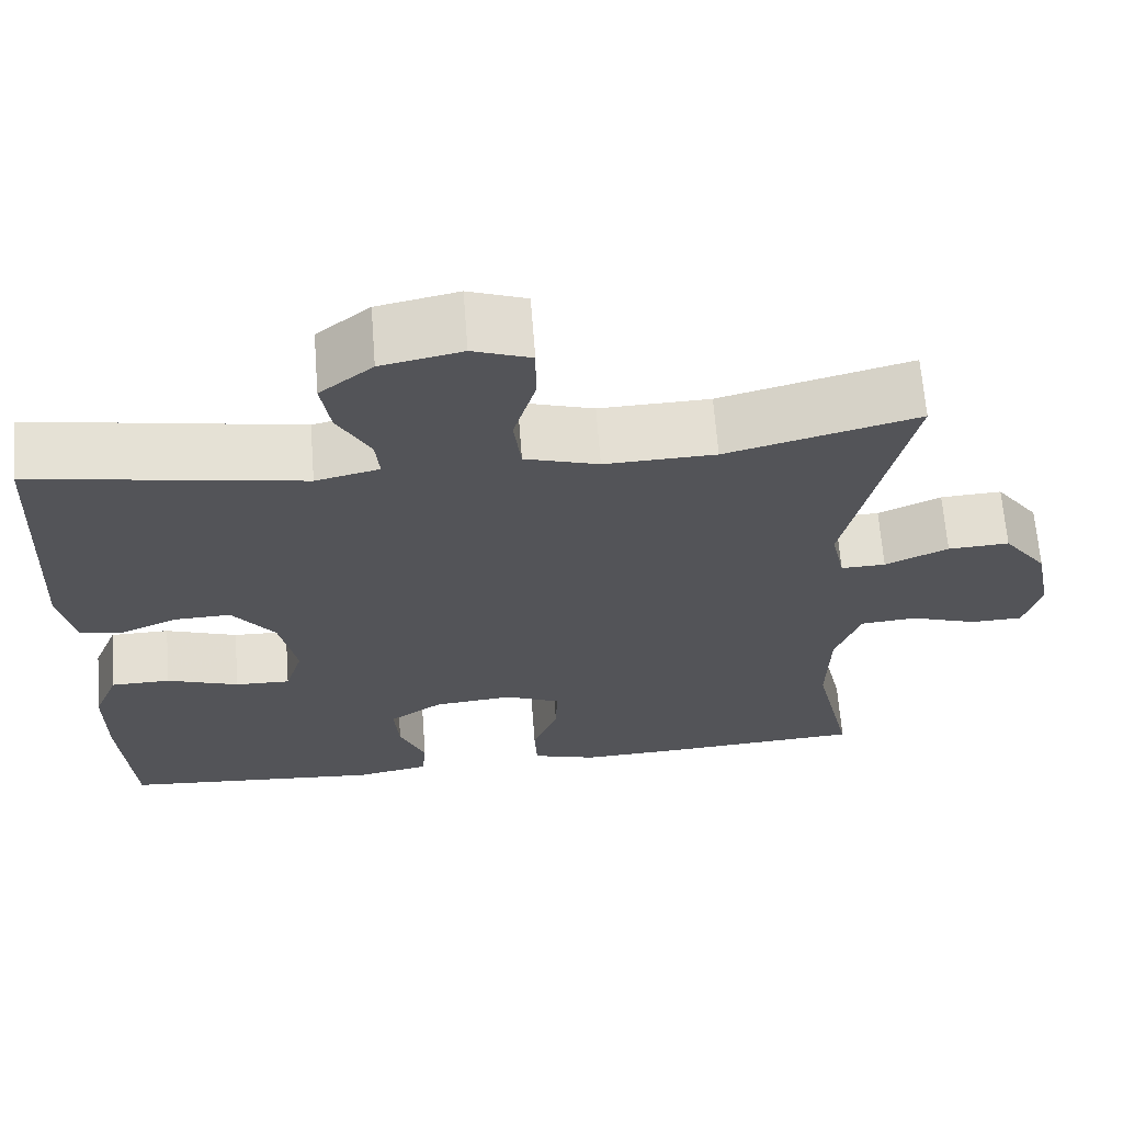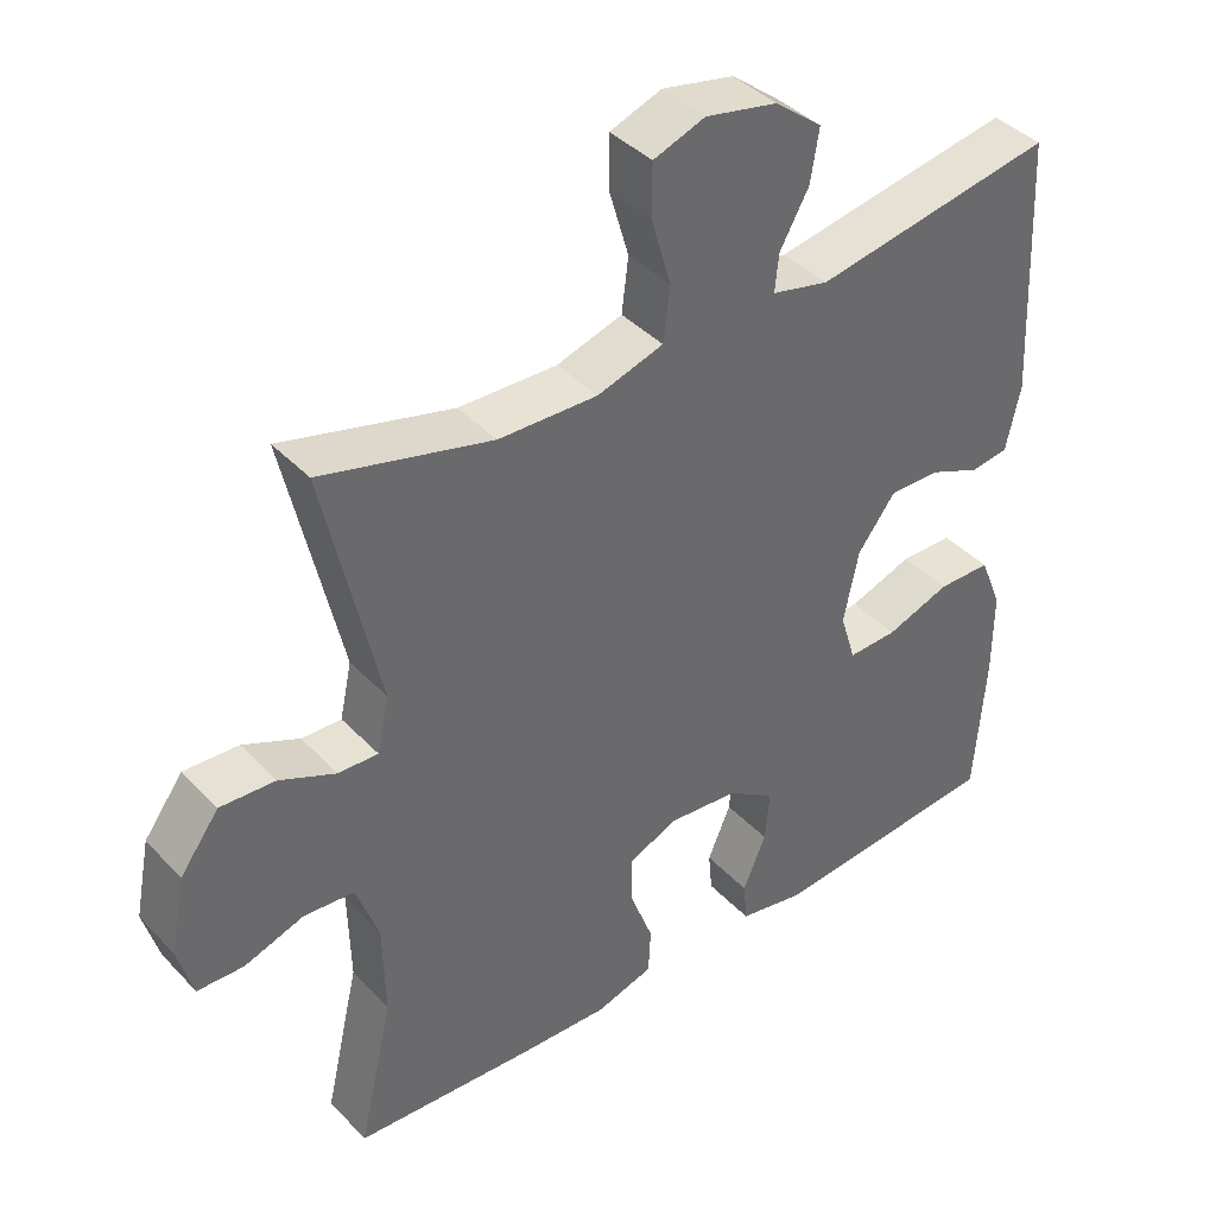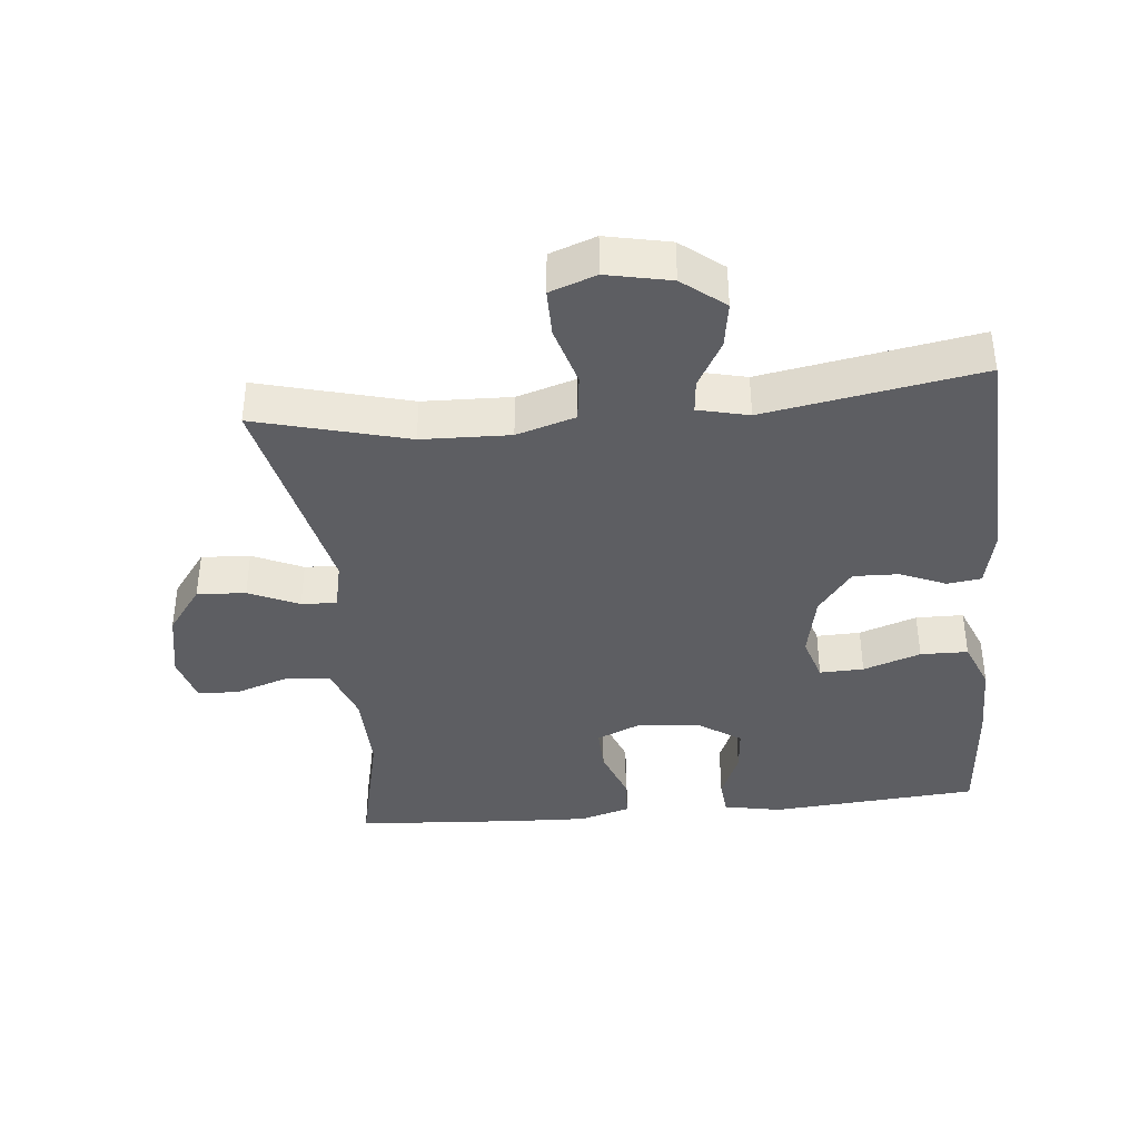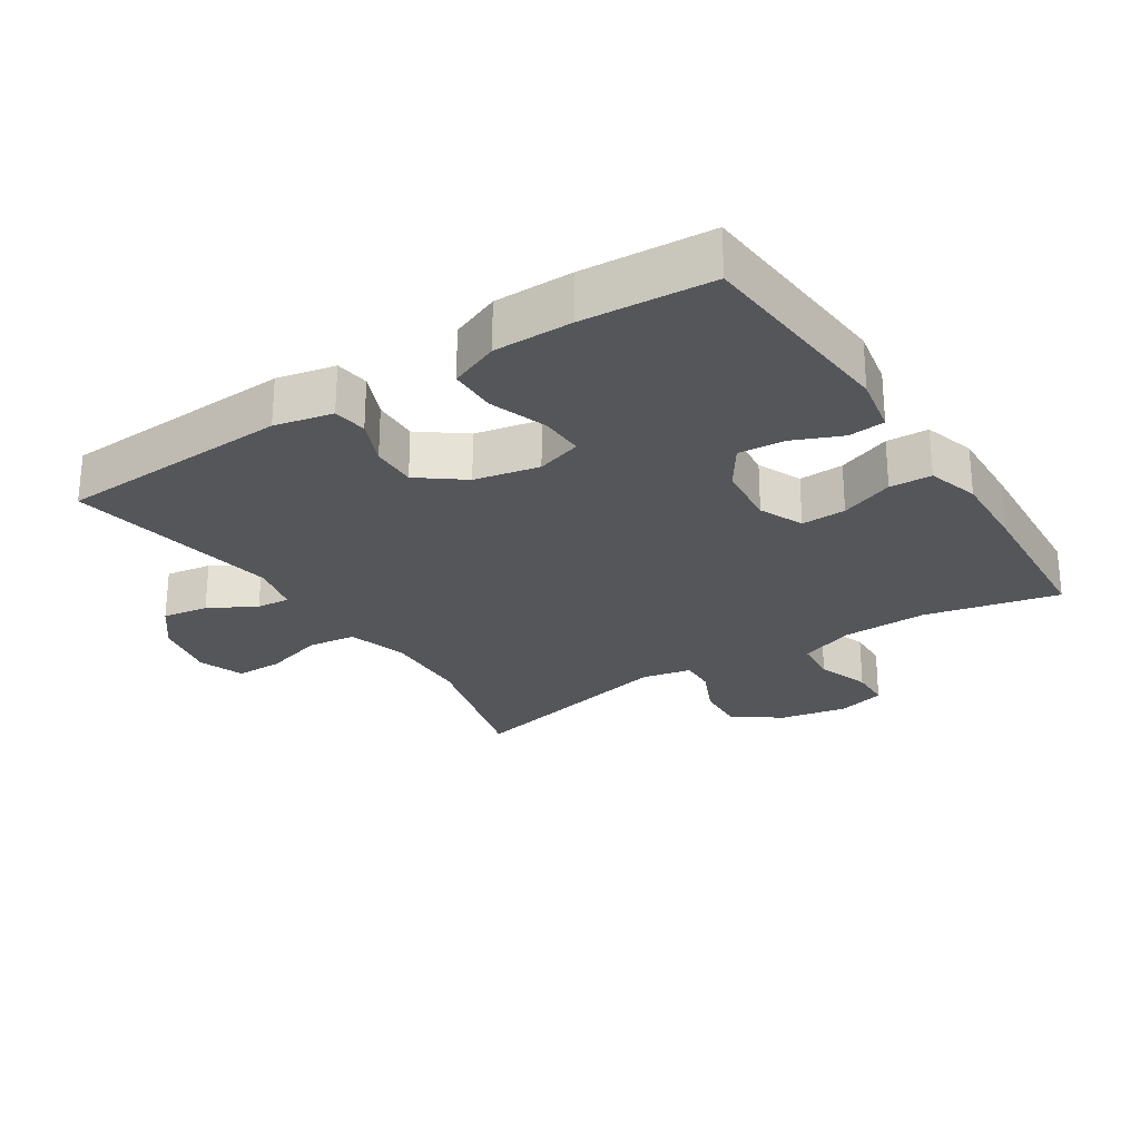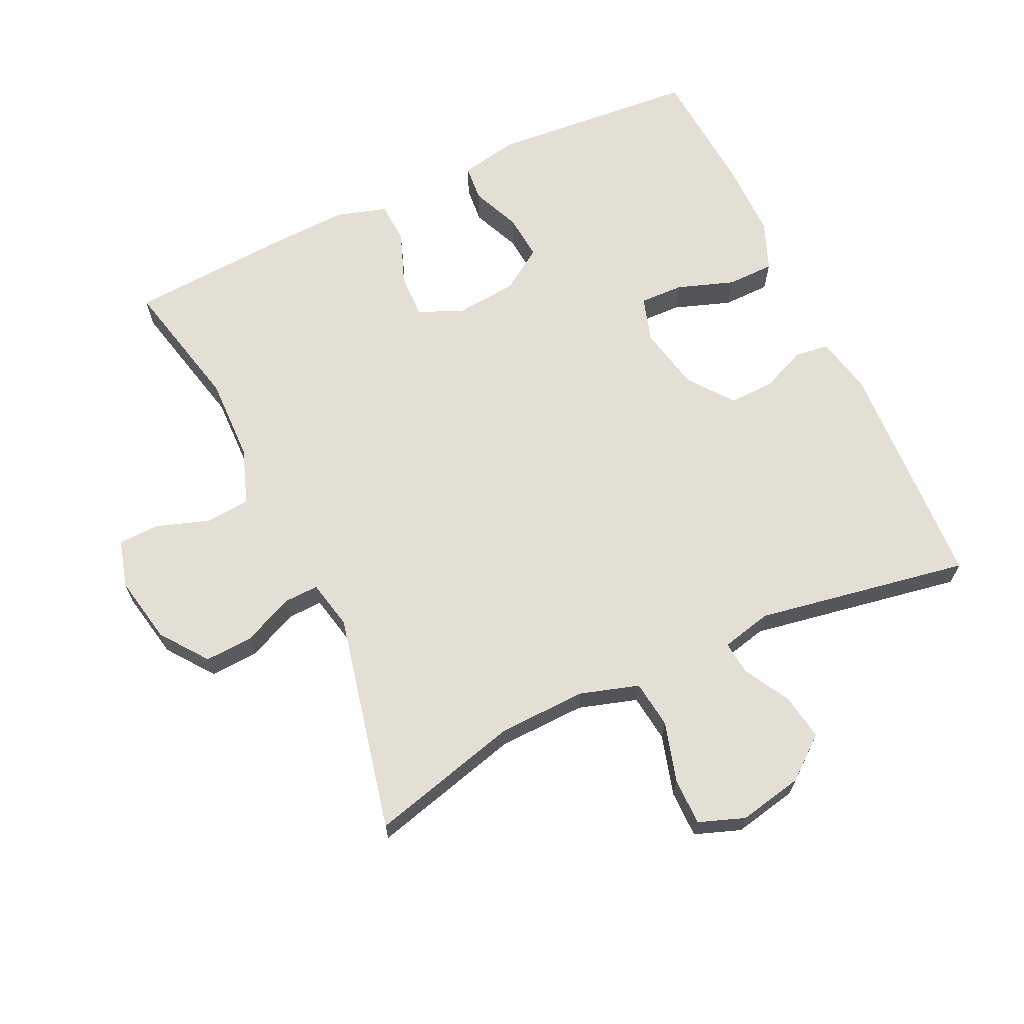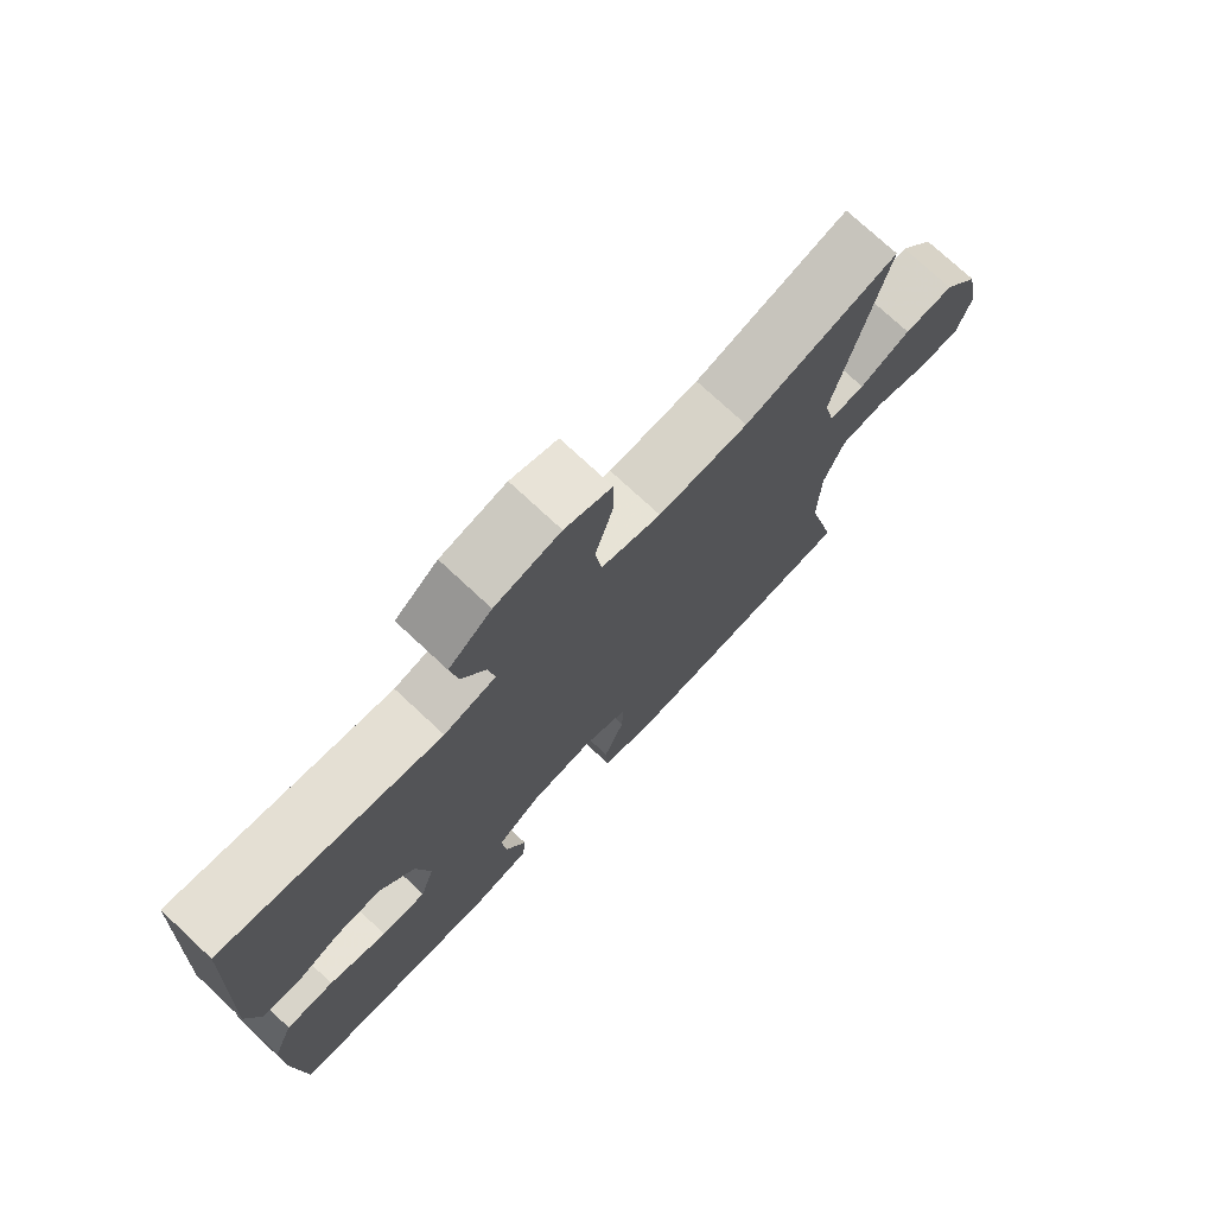
<metadata>
{"format":"obj","ext":"obj","renderer":"f3d","projection":"perspective","resolution":1024,"background":"white","views":[{"elev":66.0,"azim":175.6,"up":"+Z"},{"elev":40.3,"azim":-38.5,"up":"+Z"},{"elev":-38.8,"azim":5.6,"up":"+Y"},{"elev":-26.0,"azim":123.0,"up":"+Y"},{"elev":66.3,"azim":-25.2,"up":"+Y"},{"elev":74.7,"azim":133.0,"up":"+Z"}]}
</metadata>
<code>
v 0.5 0.07 0.5
v 0.517 0.07 0.149
v 0.498 0.07 0.062
v 0.447 0.07 0.055
v 0.379 0.07 0.084
v 0.311 0.07 0.086
v 0.26 0.07 0.019
v 0.24 0.07 -0.078
v 0.261 0.07 -0.146
v 0.327 0.07 -0.144
v 0.413 0.07 -0.114
v 0.484 0.07 -0.115
v 0.514 0.07 -0.189
v 0.514 0.07 -0.306
v 0.5 0.07 -0.5
v 0.188 0.07 -0.525
v 0.101 0.07 -0.508
v 0.096 0.07 -0.453
v 0.127 0.07 -0.38
v 0.133 0.07 -0.311
v 0.069 0.07 -0.268
v -0.025 0.07 -0.259
v -0.091 0.07 -0.288
v -0.089 0.07 -0.355
v -0.059 0.07 -0.435
v -0.062 0.07 -0.498
v -0.139 0.07 -0.521
v -0.259 0.07 -0.516
v -0.5 0.07 -0.5
v -0.454 0.07 -0.299
v -0.457 0.07 -0.172
v -0.487 0.07 -0.088
v -0.554 0.07 -0.082
v -0.634 0.07 -0.109
v -0.696 0.07 -0.107
v -0.716 0.07 -0.035
v -0.696 0.07 0.067
v -0.644 0.07 0.137
v -0.571 0.07 0.133
v -0.496 0.07 0.099
v -0.443 0.07 0.097
v -0.427 0.07 0.171
v -0.5 0.07 0.5
v -0.273 0.07 0.44
v -0.141 0.07 0.436
v -0.053 0.07 0.463
v -0.044 0.07 0.535
v -0.07 0.07 0.625
v -0.07 0.07 0.696
v -0.001 0.07 0.721
v 0.095 0.07 0.701
v 0.158 0.07 0.651
v 0.147 0.07 0.582
v 0.108 0.07 0.512
v 0.103 0.07 0.462
v 0.179 0.07 0.444
v 0.5 0 0.5
v 0.517 0 0.149
v 0.498 0 0.062
v 0.447 0 0.055
v 0.379 0 0.084
v 0.311 0 0.086
v 0.26 0 0.019
v 0.24 0 -0.078
v 0.261 0 -0.146
v 0.327 0 -0.144
v 0.413 0 -0.114
v 0.484 0 -0.115
v 0.514 0 -0.189
v 0.514 0 -0.306
v 0.5 0 -0.5
v 0.188 0 -0.525
v 0.101 0 -0.508
v 0.096 0 -0.453
v 0.127 0 -0.38
v 0.133 0 -0.311
v 0.069 0 -0.268
v -0.025 0 -0.259
v -0.091 0 -0.288
v -0.089 0 -0.355
v -0.059 0 -0.435
v -0.062 0 -0.498
v -0.139 0 -0.521
v -0.259 0 -0.516
v -0.5 0 -0.5
v -0.454 0 -0.299
v -0.457 0 -0.172
v -0.487 0 -0.088
v -0.554 0 -0.082
v -0.634 0 -0.109
v -0.696 0 -0.107
v -0.716 0 -0.035
v -0.696 0 0.067
v -0.644 0 0.137
v -0.571 0 0.133
v -0.496 0 0.099
v -0.443 0 0.097
v -0.427 0 0.171
v -0.5 0 0.5
v -0.273 0 0.44
v -0.141 0 0.436
v -0.053 0 0.463
v -0.044 0 0.535
v -0.07 0 0.625
v -0.07 0 0.696
v -0.001 0 0.721
v 0.095 0 0.701
v 0.158 0 0.651
v 0.147 0 0.582
v 0.108 0 0.512
v 0.103 0 0.462
v 0.179 0 0.444
f 51 52 53 54
f 51 54 55
f 50 51 55
f 47 48 49 50
f 46 47 50 55
f 45 46 55 56
f 42 43 44
f 41 42 44 45
f 37 38 39 40
f 37 40 41
f 36 37 41
f 33 34 35 36
f 32 33 36 41
f 31 32 41 45
f 27 28 29 30
f 24 25 26 27
f 23 24 27 30
f 22 23 30 31
f 16 17 18 19
f 16 19 20
f 15 16 20
f 14 15 20 21
f 10 11 12 13
f 9 10 13 14
f 2 3 4 5
f 56 1 2 5
f 56 5 6
f 45 56 6 7
f 31 45 7 8
f 22 31 8 9
f 9 14 21 22
f 110 109 108 107
f 111 110 107
f 111 107 106
f 106 105 104 103
f 111 106 103 102
f 112 111 102 101
f 100 99 98
f 101 100 98 97
f 96 95 94 93
f 97 96 93
f 97 93 92
f 92 91 90 89
f 97 92 89 88
f 101 97 88 87
f 86 85 84 83
f 83 82 81 80
f 86 83 80 79
f 87 86 79 78
f 75 74 73 72
f 76 75 72
f 76 72 71
f 77 76 71 70
f 69 68 67 66
f 70 69 66 65
f 61 60 59 58
f 61 58 57 112
f 62 61 112
f 63 62 112 101
f 64 63 101 87
f 65 64 87 78
f 78 77 70 65
f 1 57 58 2
f 2 58 59 3
f 3 59 60 4
f 4 60 61 5
f 5 61 62 6
f 6 62 63 7
f 7 63 64 8
f 8 64 65 9
f 9 65 66 10
f 10 66 67 11
f 11 67 68 12
f 12 68 69 13
f 13 69 70 14
f 14 70 71 15
f 15 71 72 16
f 16 72 73 17
f 17 73 74 18
f 18 74 75 19
f 19 75 76 20
f 20 76 77 21
f 21 77 78 22
f 22 78 79 23
f 23 79 80 24
f 24 80 81 25
f 25 81 82 26
f 26 82 83 27
f 27 83 84 28
f 28 84 85 29
f 29 85 86 30
f 30 86 87 31
f 31 87 88 32
f 32 88 89 33
f 33 89 90 34
f 34 90 91 35
f 35 91 92 36
f 36 92 93 37
f 37 93 94 38
f 38 94 95 39
f 39 95 96 40
f 40 96 97 41
f 41 97 98 42
f 42 98 99 43
f 43 99 100 44
f 44 100 101 45
f 45 101 102 46
f 46 102 103 47
f 47 103 104 48
f 48 104 105 49
f 49 105 106 50
f 50 106 107 51
f 51 107 108 52
f 52 108 109 53
f 53 109 110 54
f 54 110 111 55
f 55 111 112 56
f 56 112 57 1

</code>
